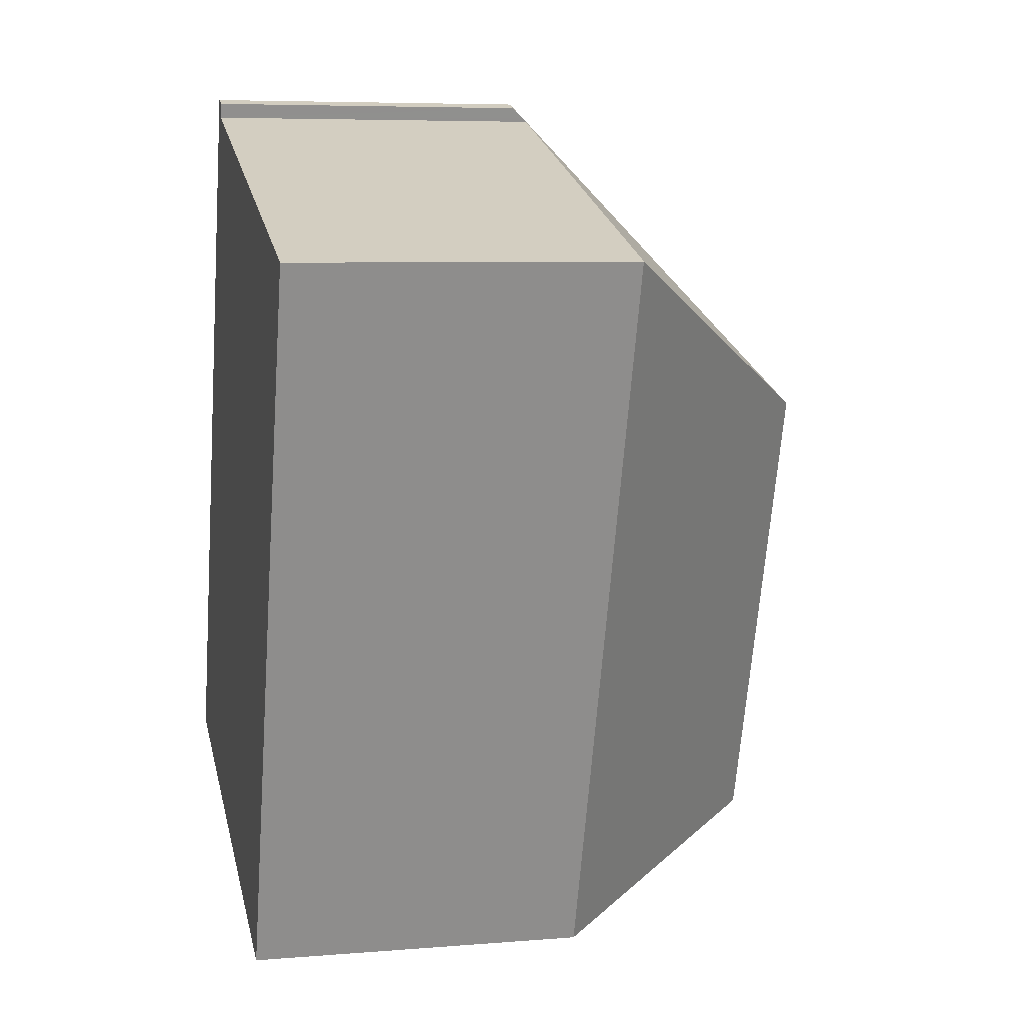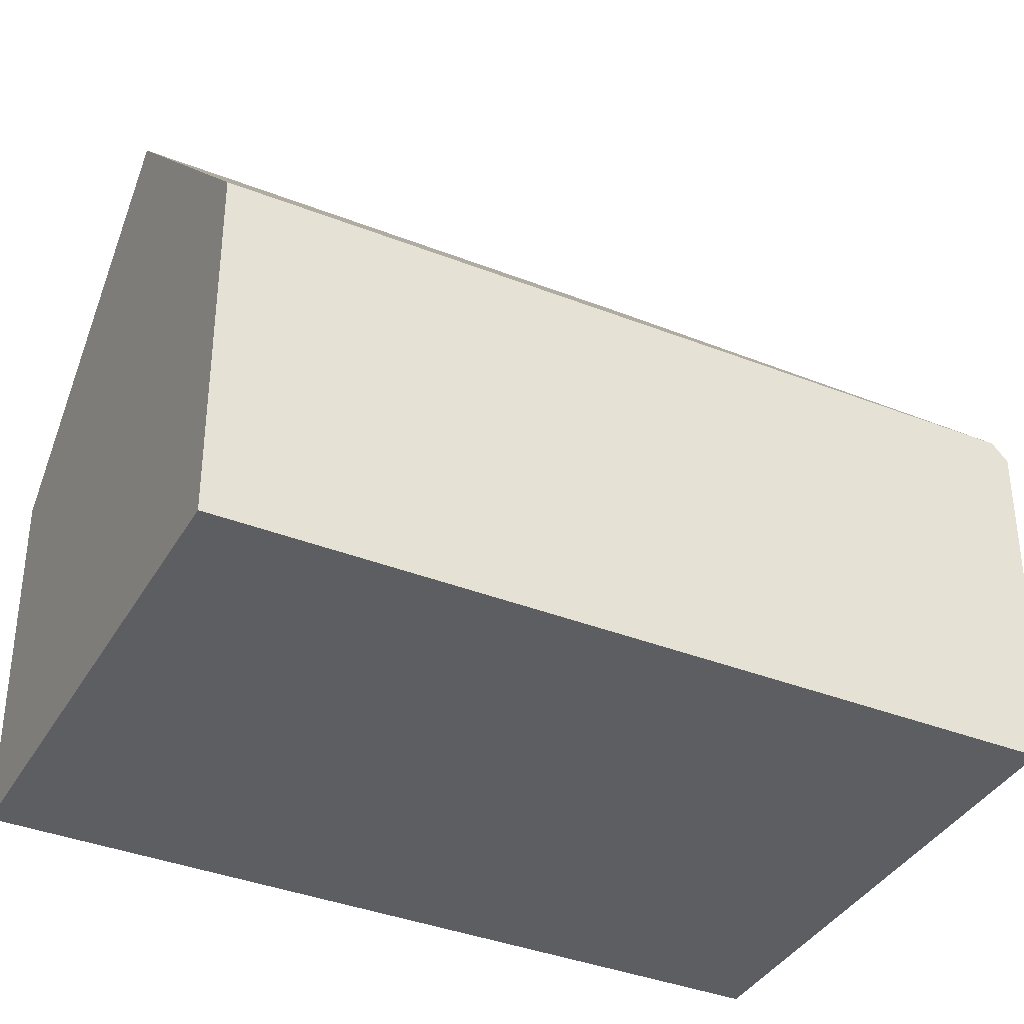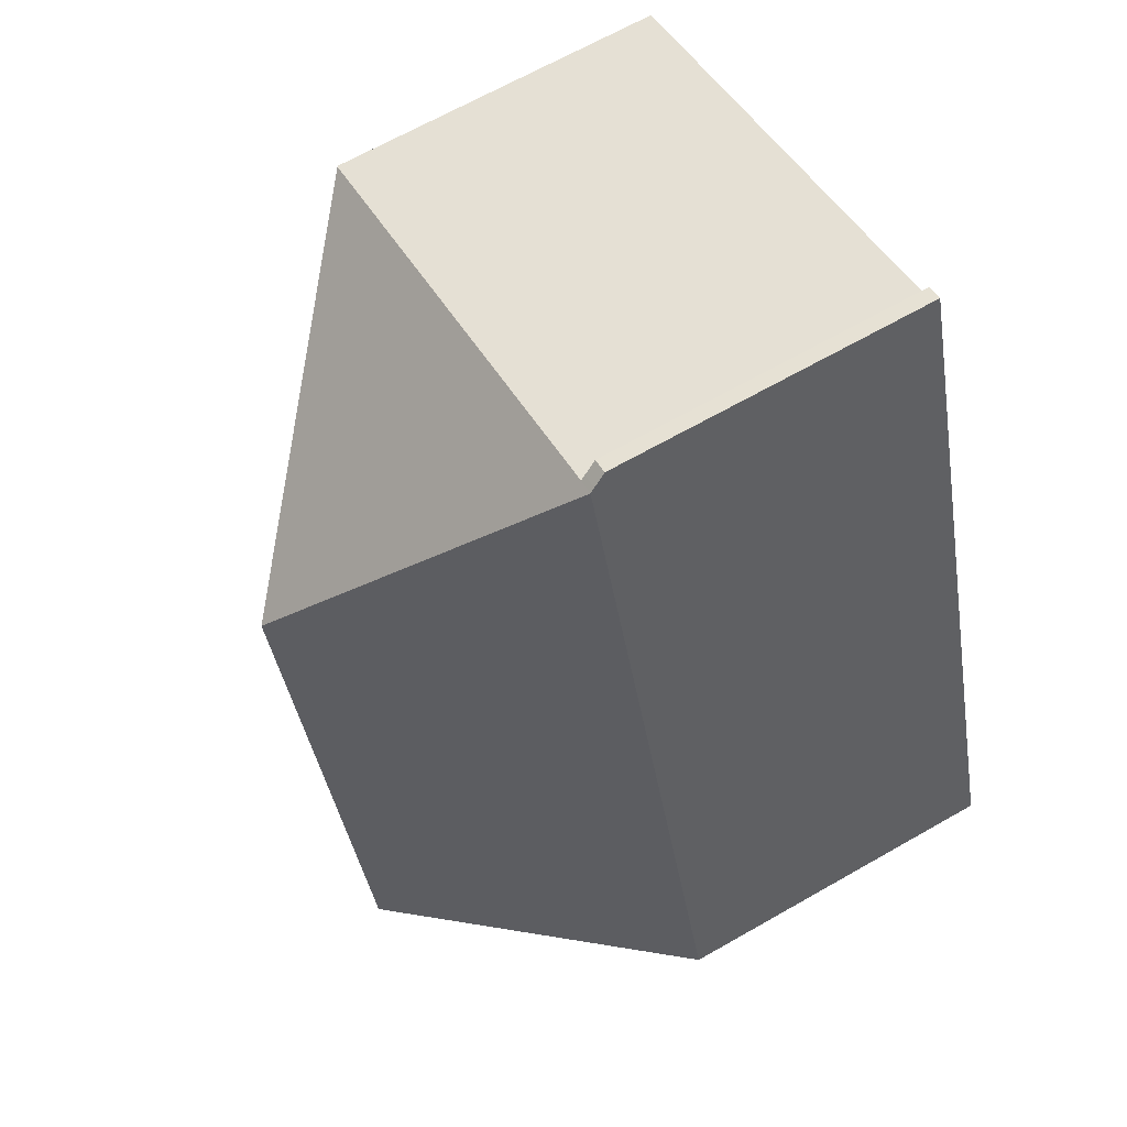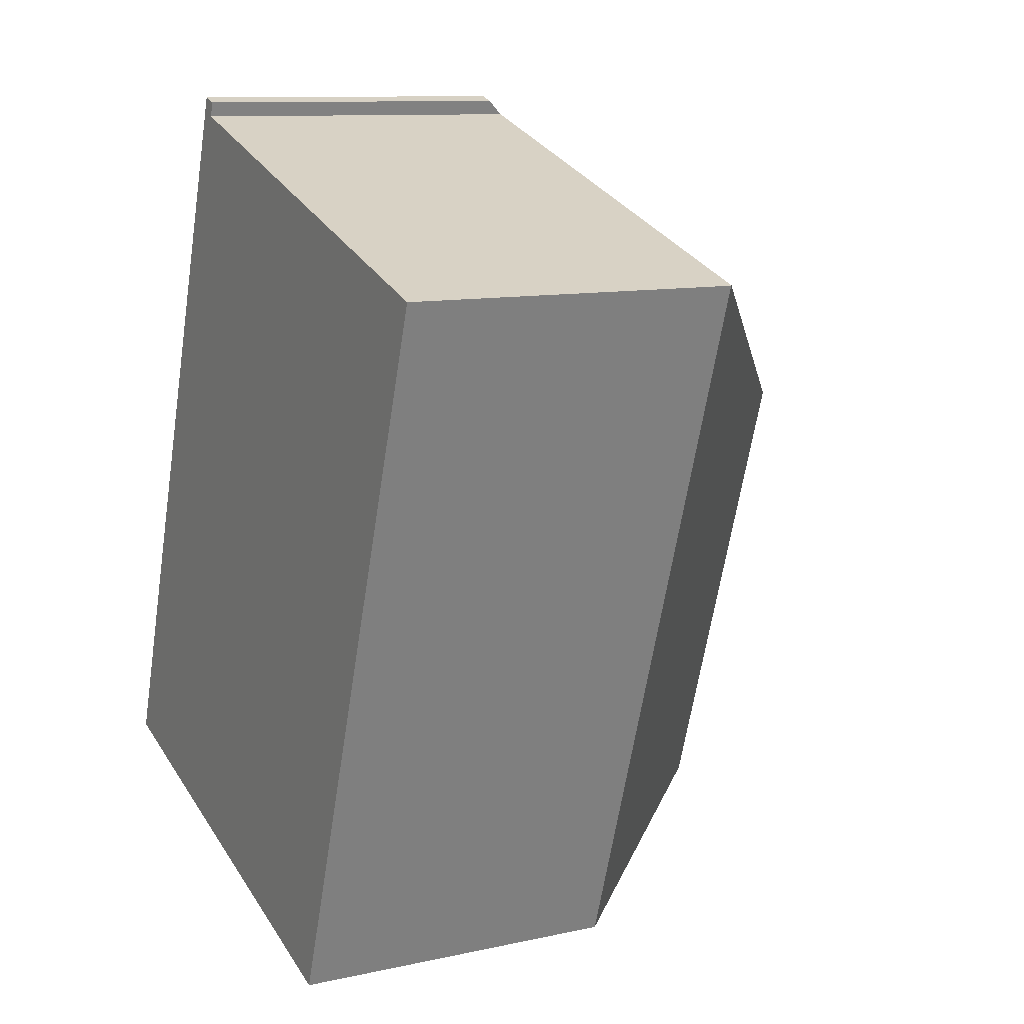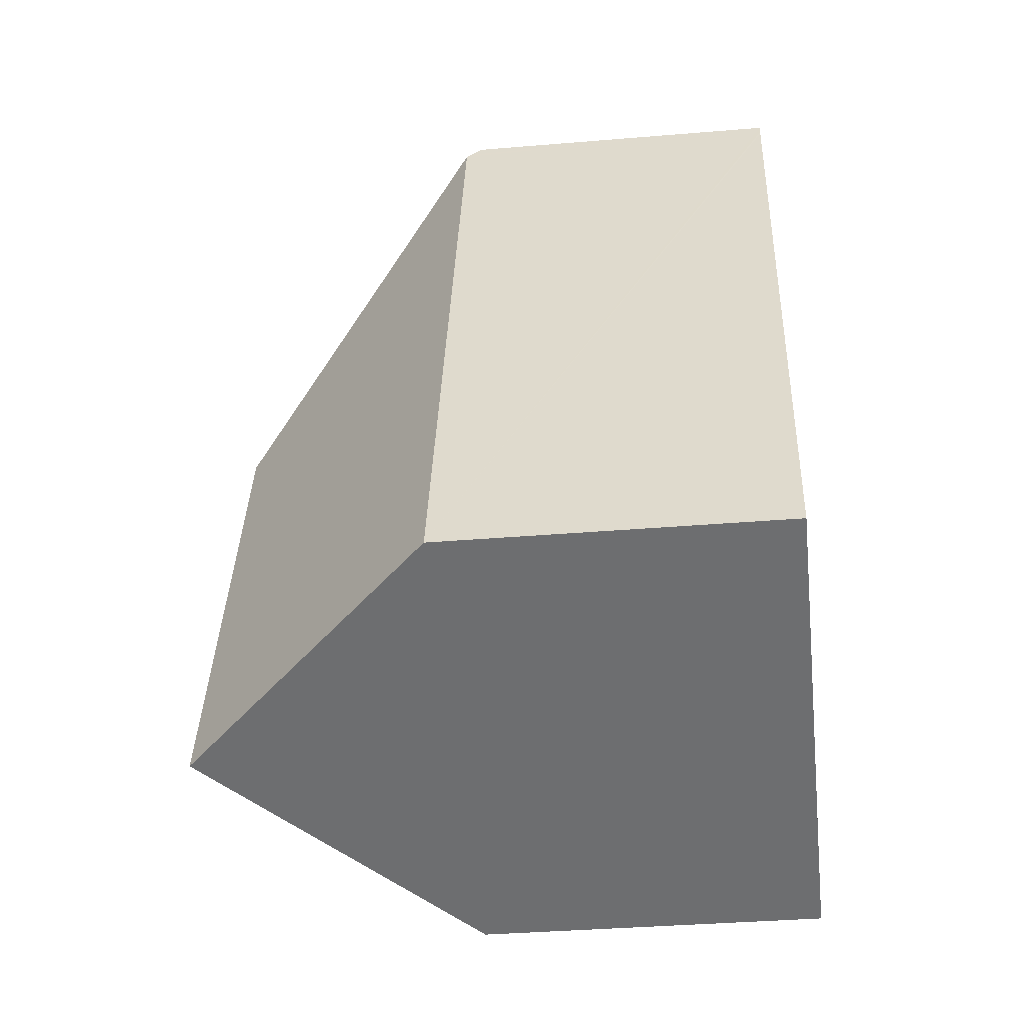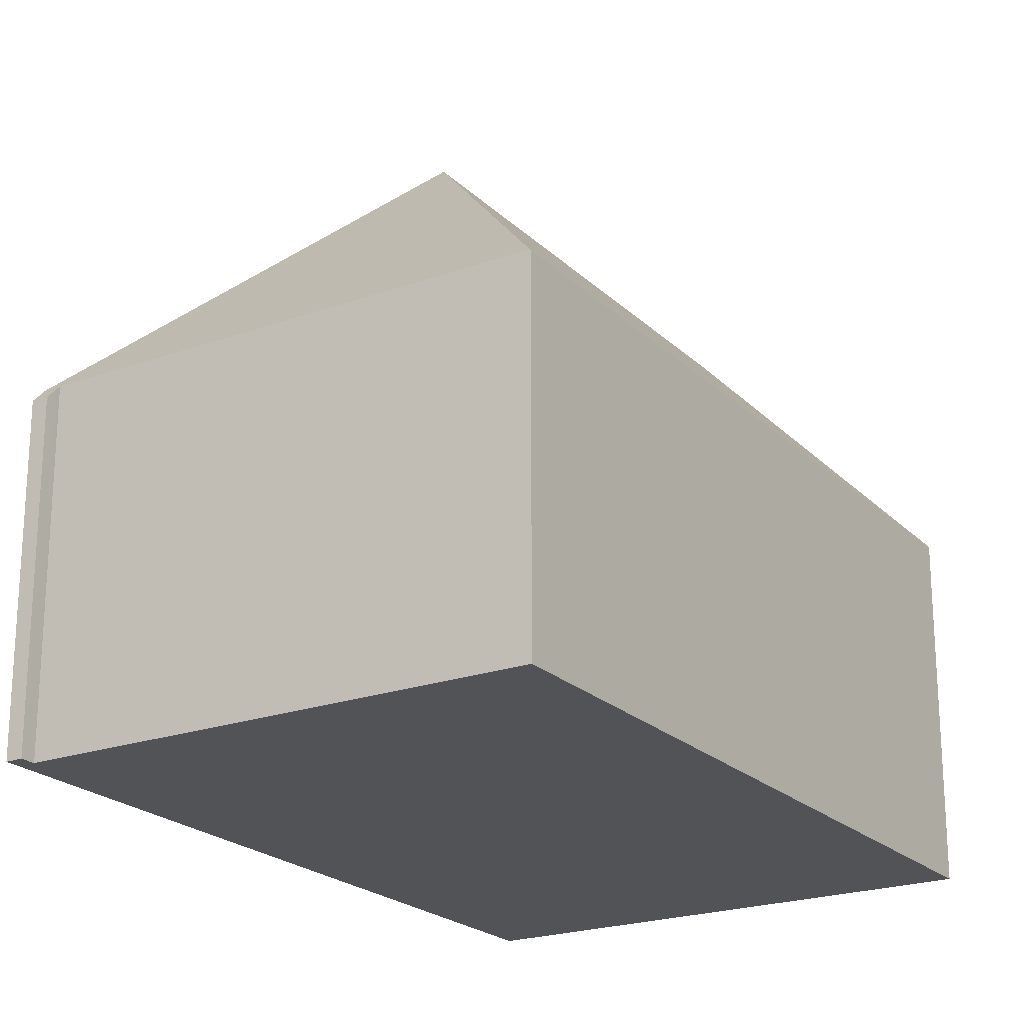
<metadata>
{"format":"obj","ext":"obj","renderer":"f3d","projection":"perspective","resolution":1024,"background":"white","views":[{"elev":6.5,"azim":76.4,"up":"+Z"},{"elev":-37.5,"azim":-98.2,"up":"+Y"},{"elev":67.2,"azim":-119.7,"up":"+Z"},{"elev":10.7,"azim":61.2,"up":"+Z"},{"elev":-36.0,"azim":-83.7,"up":"+Z"},{"elev":-21.9,"azim":50.7,"up":"+Y"}]}
</metadata>
<code>
v  10.9 7.86 -3.655
v  16.45 7.889 12.96
v  16.47 7.87 12.96
v  9.202 13.88 9.357
v  9 9.957 -3.018
v  5.447 13.88 -1.827
v  5.584 7.866 16.63
v  0 7.866 4.817e-16
v  6.055 7.493 16.85
v  5.615 7.762 16.73
v  5.696 7.496 16.96
v  5.977 7.762 16.6
v  5.948 7.86 16.51
v  5.696 -1.039e-15 16.96
v  5.615 -1.024e-15 16.73
v  5.584 -1.018e-15 16.63
v  0 0 0
v  6.055 -1.032e-15 16.85
v  5.948 -1.011e-15 16.51
v  16.45 -7.938e-16 12.96
v  16.47 -7.934e-16 12.96
v  5.977 -1.017e-15 16.6
v  10.9 2.238e-16 -3.655
v  9 1.848e-16 -3.018
v  5.447 1.119e-16 -1.827
g defaultobject
f 1 2 3
f 2 1 4
f 4 1 5
f 4 5 6
f 7 6 8
f 6 7 4
f 9 10 11
f 10 9 12
f 10 12 7
f 7 12 13
f 7 13 4
f 4 13 2
f 10 14 11
f 14 10 7
f 14 7 8
f 14 8 15
f 15 8 16
f 16 8 17
f 14 9 11
f 9 14 18
f 19 2 13
f 2 19 20
f 2 20 3
f 3 20 21
f 12 19 13
f 19 12 9
f 19 9 18
f 19 18 22
f 21 1 3
f 1 21 23
f 5 8 6
f 8 5 1
f 8 1 23
f 8 23 24
f 8 24 17
f 17 24 25
f 21 24 23
f 24 21 20
f 24 20 19
f 24 19 25
f 25 19 17
f 17 19 16
f 16 19 22
f 16 22 18
f 16 18 14
f 16 14 15

</code>
